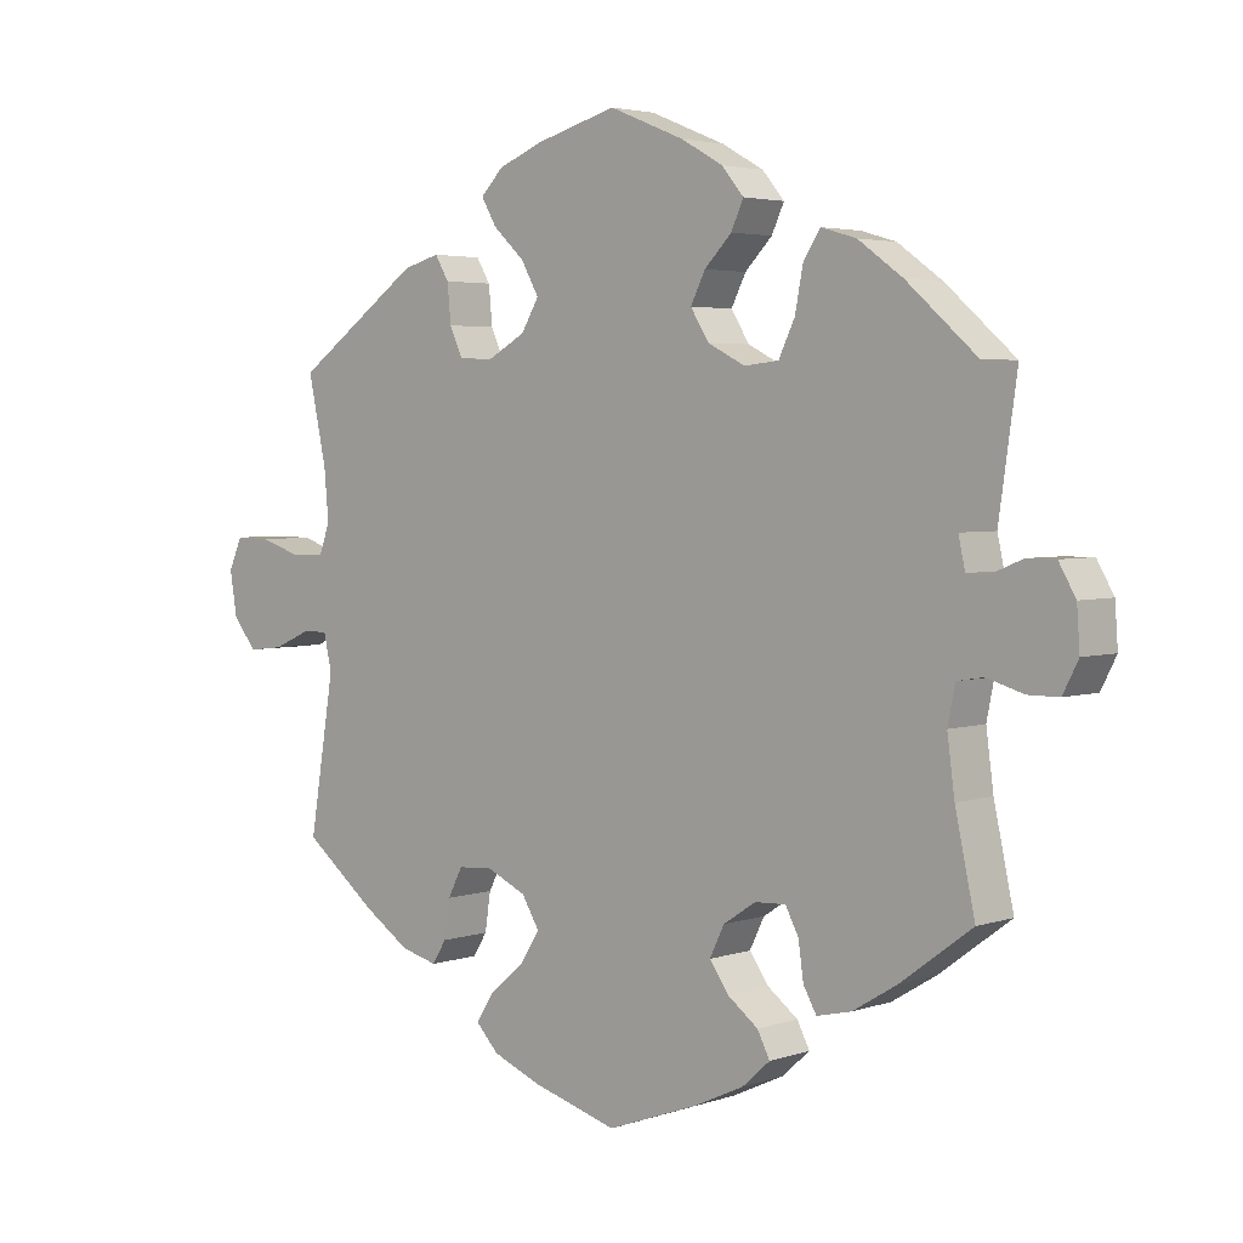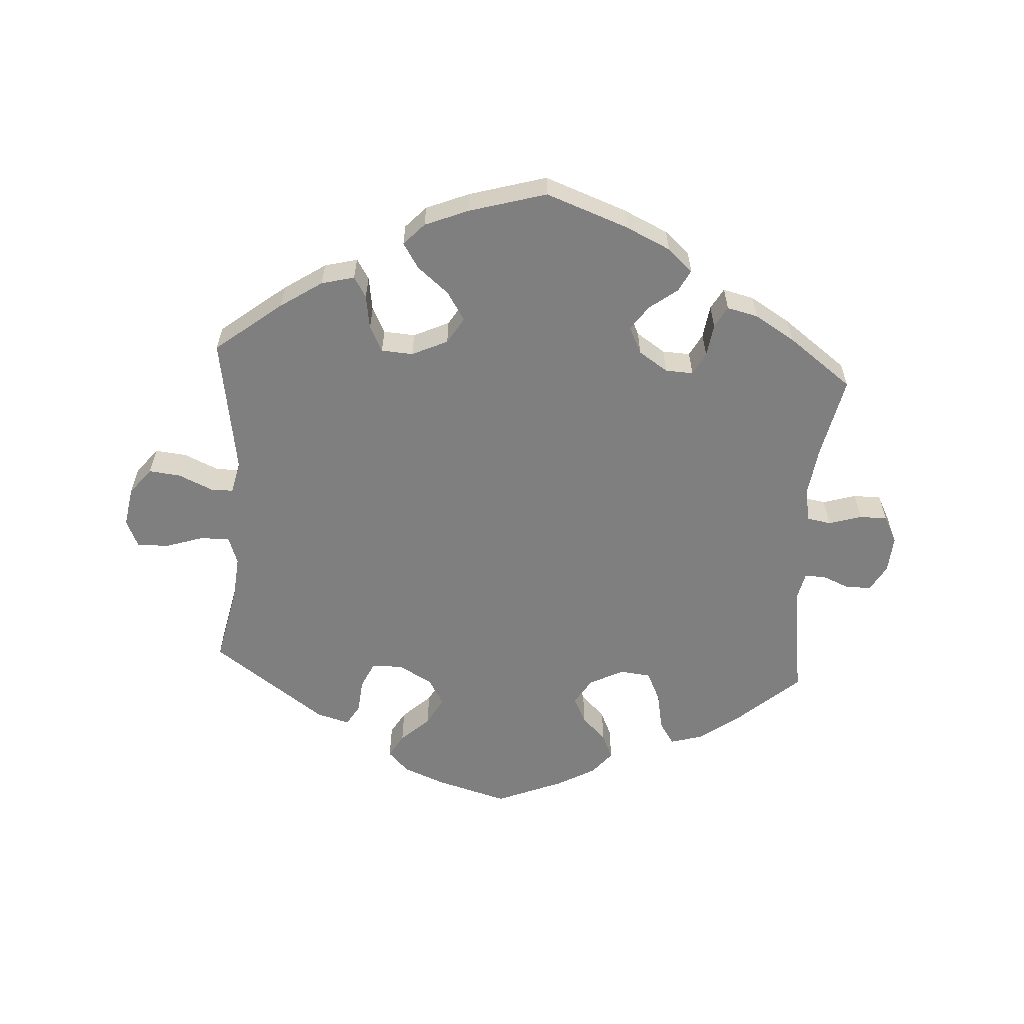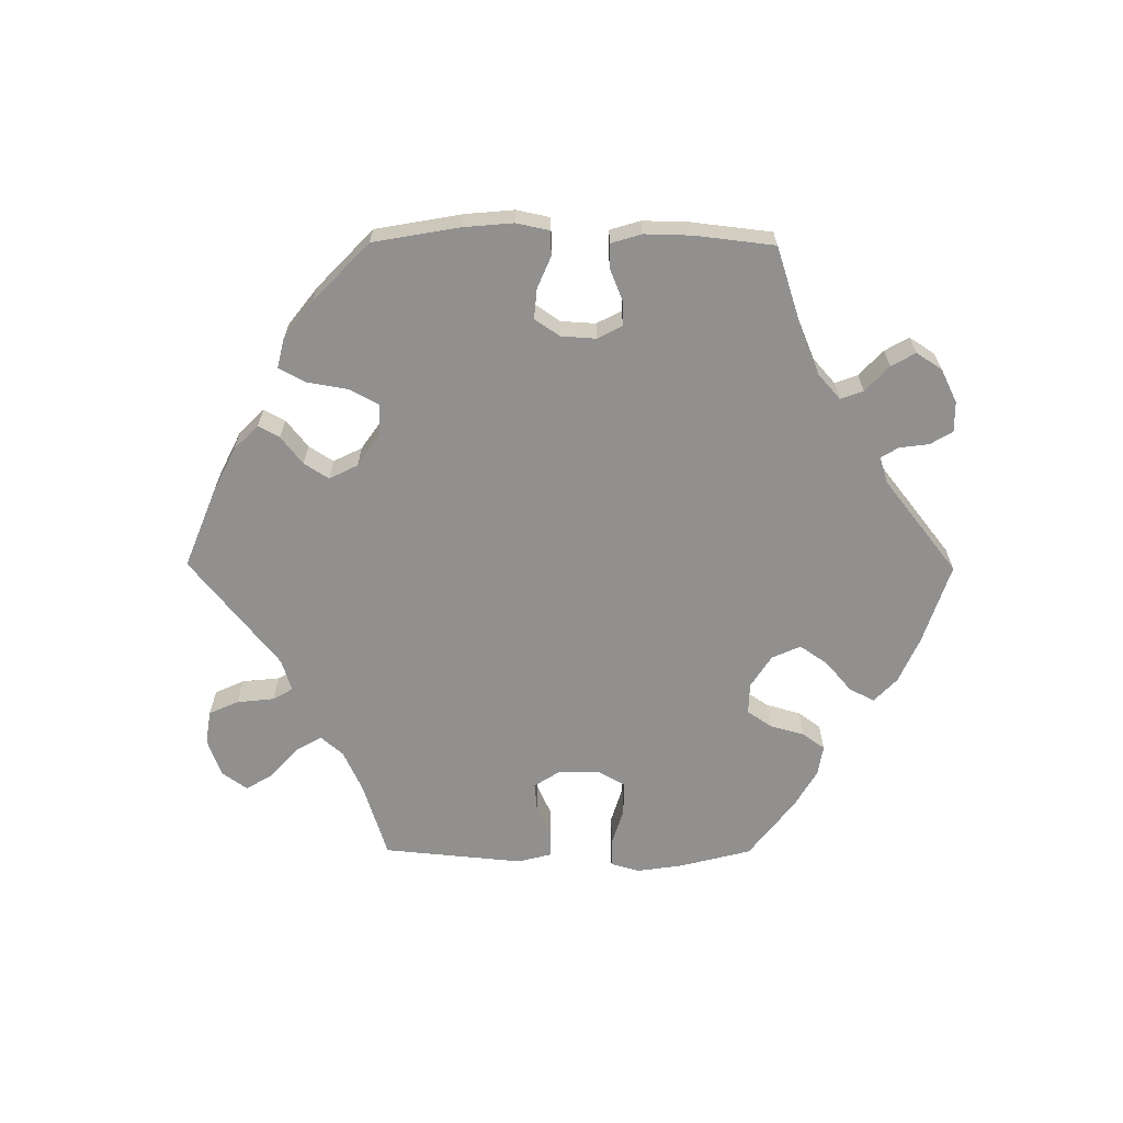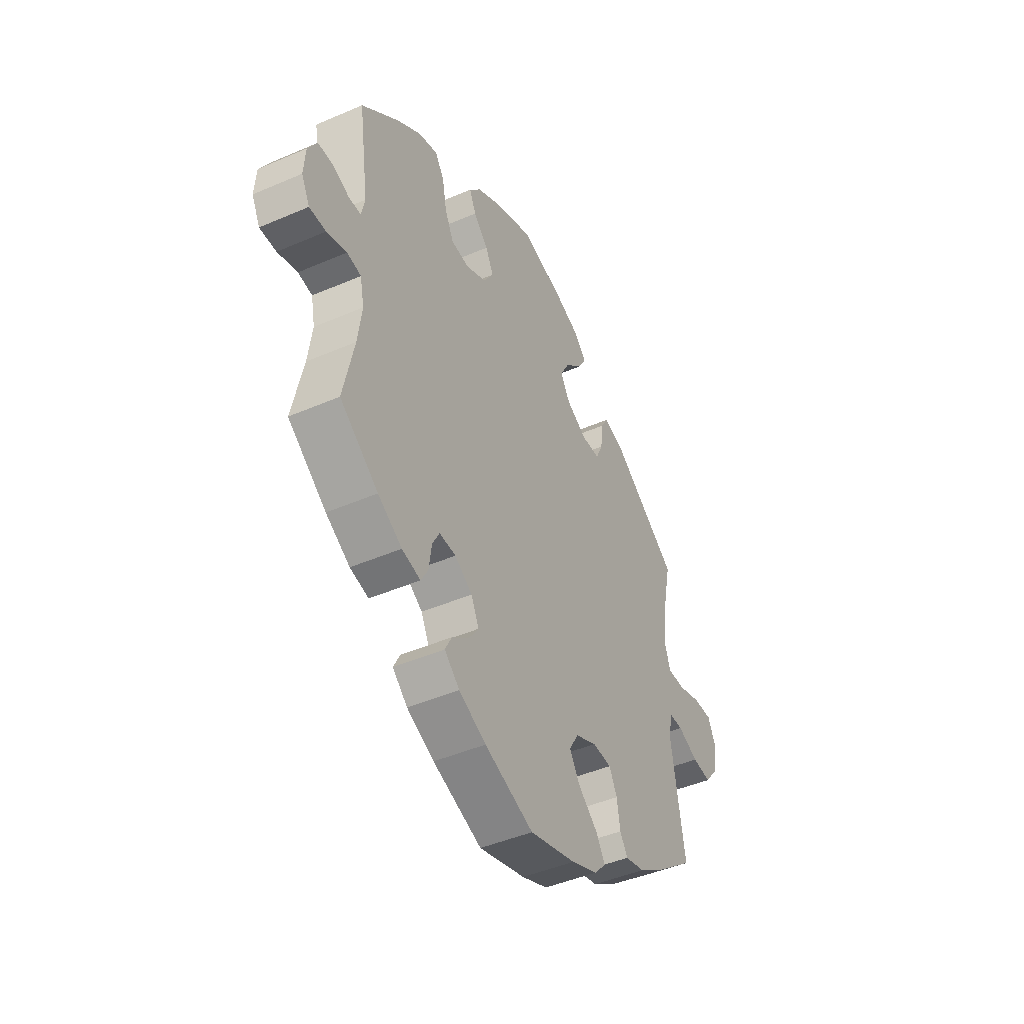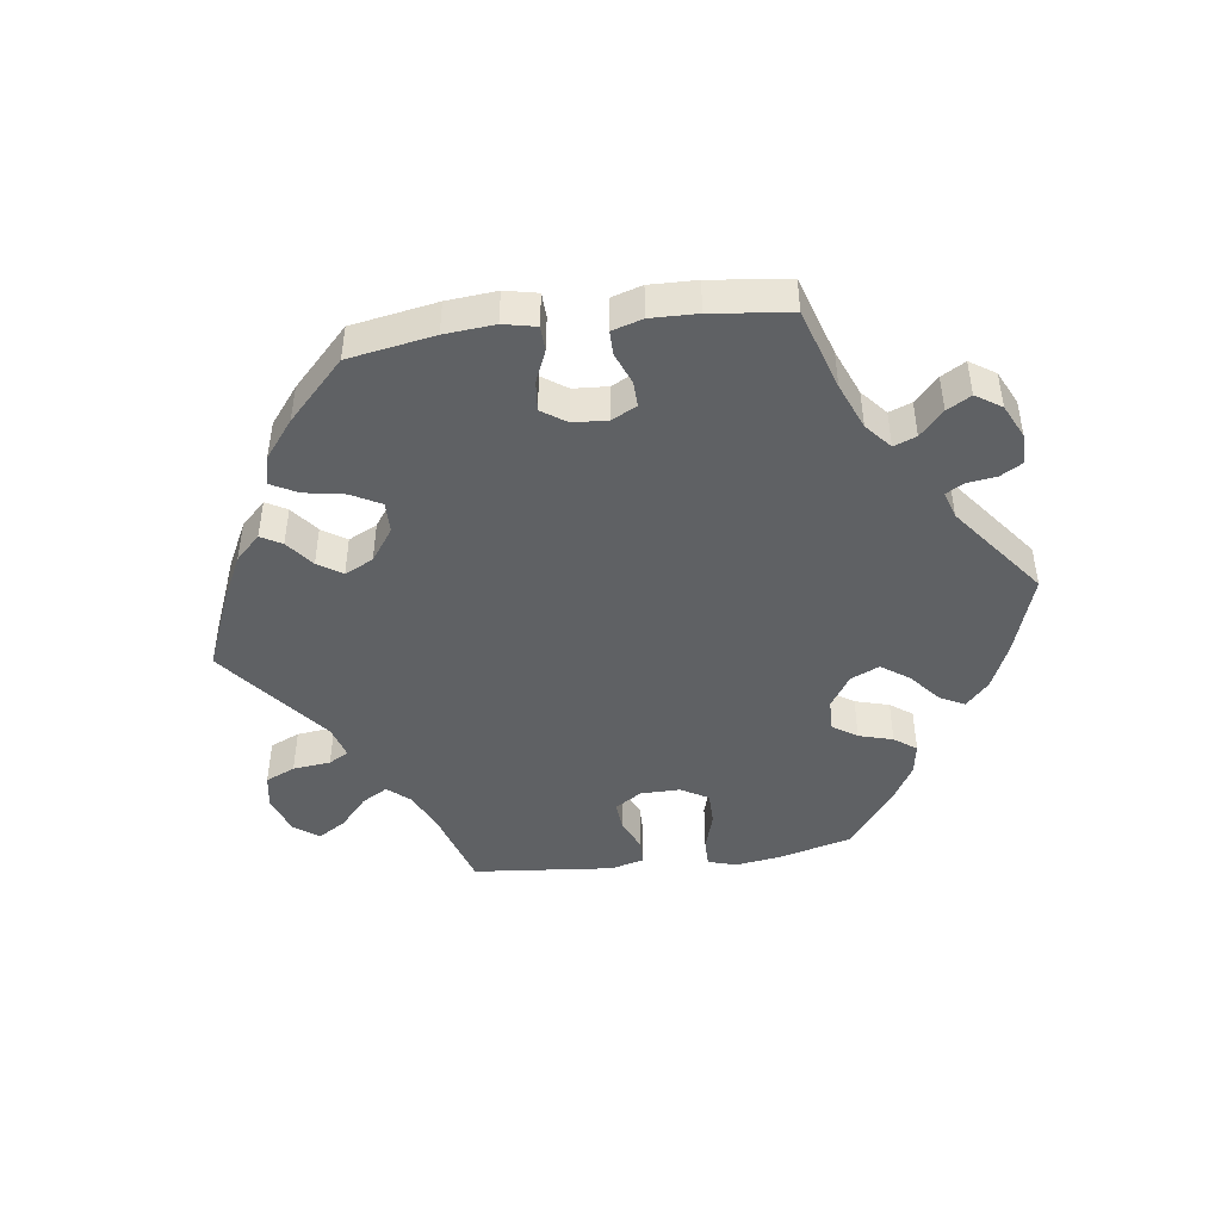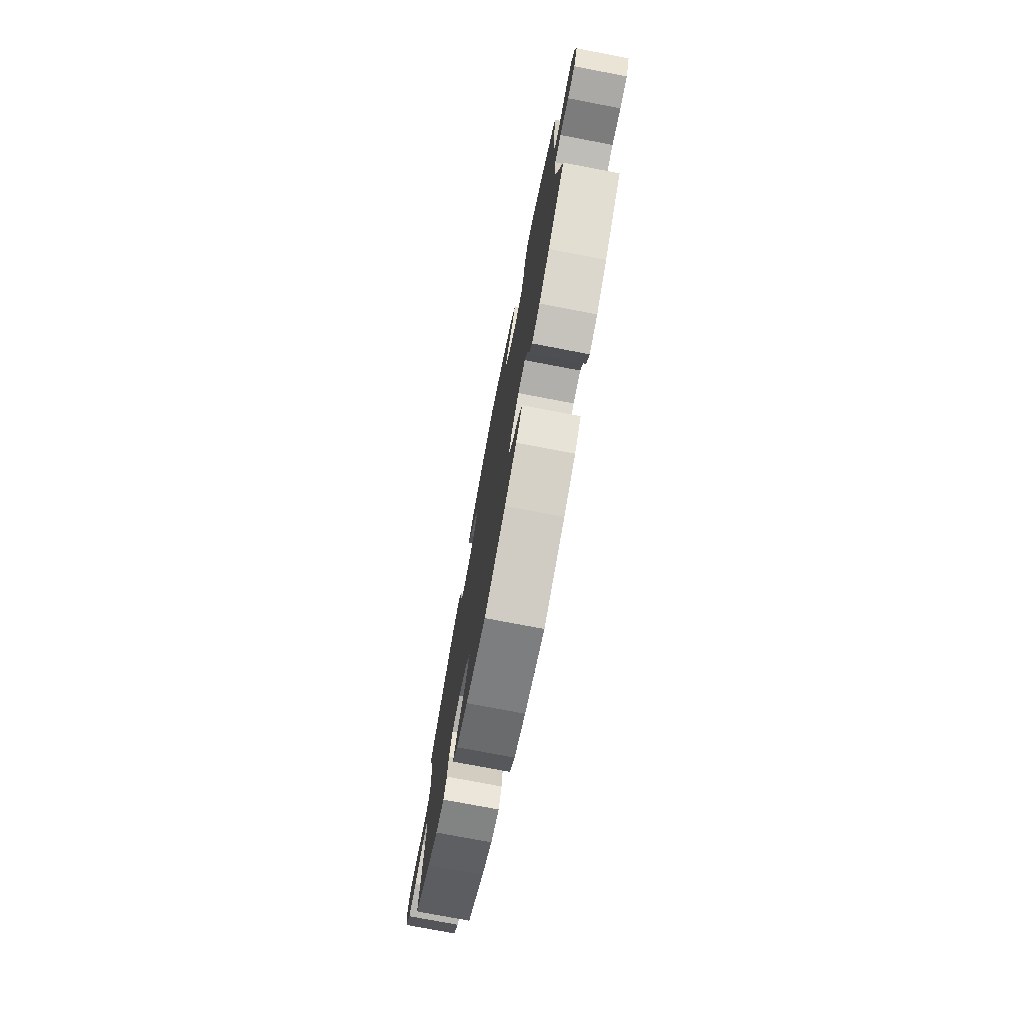
<metadata>
{"format":"obj","ext":"obj","renderer":"f3d","projection":"perspective","resolution":1024,"background":"white","views":[{"elev":3.6,"azim":-138.3,"up":"+Z"},{"elev":-59.8,"azim":176.3,"up":"+Y"},{"elev":-65.7,"azim":-150.4,"up":"+Y"},{"elev":-45.1,"azim":-63.4,"up":"+Z"},{"elev":-46.2,"azim":-142.6,"up":"+Y"},{"elev":-75.6,"azim":-100.8,"up":"+Z"}]}
</metadata>
<code>
v -0.124 0.07 -0.533
v -0.193 0.07 -0.501
v -0.231 0.07 -0.467
v -0.214 0.07 -0.434
v -0.172 0.07 -0.402
v -0.146 0.07 -0.365
v -0.166 0.07 -0.324
v -0.21 0.07 -0.295
v -0.252 0.07 -0.293
v -0.27 0.07 -0.327
v -0.277 0.07 -0.377
v -0.295 0.07 -0.409
v -0.342 0.07 -0.398
v -0.403 0.07 -0.361
v -0.5 0.07 -0.289
v -0.473 0.07 -0.164
v -0.463 0.07 -0.089
v -0.473 0.07 -0.039
v -0.509 0.07 -0.033
v -0.559 0.07 -0.048
v -0.601 0.07 -0.048
v -0.622 0.07 -0.007
v -0.618 0.07 0.049
v -0.595 0.07 0.089
v -0.556 0.07 0.089
v -0.515 0.07 0.072
v -0.484 0.07 0.072
v -0.475 0.07 0.113
v -0.5 0.07 0.289
v -0.405 0.07 0.373
v -0.344 0.07 0.417
v -0.296 0.07 0.431
v -0.273 0.07 0.396
v -0.262 0.07 0.338
v -0.24 0.07 0.292
v -0.193 0.07 0.287
v -0.142 0.07 0.313
v -0.117 0.07 0.353
v -0.137 0.07 0.393
v -0.174 0.07 0.431
v -0.191 0.07 0.468
v -0.161 0.07 0.504
v -0.104 0.07 0.536
v -0.001 0.07 0.578
v 0.109 0.07 0.547
v 0.171 0.07 0.522
v 0.202 0.07 0.49
v 0.181 0.07 0.454
v 0.138 0.07 0.414
v 0.114 0.07 0.371
v 0.138 0.07 0.33
v 0.19 0.07 0.301
v 0.237 0.07 0.303
v 0.255 0.07 0.342
v 0.26 0.07 0.394
v 0.279 0.07 0.426
v 0.329 0.07 0.412
v 0.501 0.07 0.29
v 0.476 0.07 0.173
v 0.47 0.07 0.105
v 0.485 0.07 0.063
v 0.529 0.07 0.063
v 0.587 0.07 0.082
v 0.635 0.07 0.083
v 0.654 0.07 0.041
v 0.644 0.07 -0.019
v 0.612 0.07 -0.059
v 0.564 0.07 -0.054
v 0.512 0.07 -0.031
v 0.478 0.07 -0.031
v 0.467 0.07 -0.08
v 0.501 0.07 -0.289
v 0.401 0.07 -0.368
v 0.338 0.07 -0.41
v 0.288 0.07 -0.423
v 0.269 0.07 -0.392
v 0.261 0.07 -0.34
v 0.241 0.07 -0.301
v 0.193 0.07 -0.298
v 0.139 0.07 -0.323
v 0.115 0.07 -0.363
v 0.142 0.07 -0.406
v 0.19 0.07 -0.446
v 0.214 0.07 -0.484
v 0.183 0.07 -0.517
v 0.117 0.07 -0.544
v 0 0.07 -0.578
v -0.124 0 -0.533
v -0.193 0 -0.501
v -0.231 0 -0.467
v -0.214 0 -0.434
v -0.172 0 -0.402
v -0.146 0 -0.365
v -0.166 0 -0.324
v -0.21 0 -0.295
v -0.252 0 -0.293
v -0.27 0 -0.327
v -0.277 0 -0.377
v -0.295 0 -0.409
v -0.342 0 -0.398
v -0.403 0 -0.361
v -0.5 0 -0.289
v -0.473 0 -0.164
v -0.463 0 -0.089
v -0.473 0 -0.039
v -0.509 0 -0.033
v -0.559 0 -0.048
v -0.601 0 -0.048
v -0.622 0 -0.007
v -0.618 0 0.049
v -0.595 0 0.089
v -0.556 0 0.089
v -0.515 0 0.072
v -0.484 0 0.072
v -0.475 0 0.113
v -0.5 0 0.289
v -0.405 0 0.373
v -0.344 0 0.417
v -0.296 0 0.431
v -0.273 0 0.396
v -0.262 0 0.338
v -0.24 0 0.292
v -0.193 0 0.287
v -0.142 0 0.313
v -0.117 0 0.353
v -0.137 0 0.393
v -0.174 0 0.431
v -0.191 0 0.468
v -0.161 0 0.504
v -0.104 0 0.536
v -0.001 0 0.578
v 0.109 0 0.547
v 0.171 0 0.522
v 0.202 0 0.49
v 0.181 0 0.454
v 0.138 0 0.414
v 0.114 0 0.371
v 0.138 0 0.33
v 0.19 0 0.301
v 0.237 0 0.303
v 0.255 0 0.342
v 0.26 0 0.394
v 0.279 0 0.426
v 0.329 0 0.412
v 0.501 0 0.29
v 0.476 0 0.173
v 0.47 0 0.105
v 0.485 0 0.063
v 0.529 0 0.063
v 0.587 0 0.082
v 0.635 0 0.083
v 0.654 0 0.041
v 0.644 0 -0.019
v 0.612 0 -0.059
v 0.564 0 -0.054
v 0.512 0 -0.031
v 0.478 0 -0.031
v 0.467 0 -0.08
v 0.501 0 -0.289
v 0.401 0 -0.368
v 0.338 0 -0.41
v 0.288 0 -0.423
v 0.269 0 -0.392
v 0.261 0 -0.34
v 0.241 0 -0.301
v 0.193 0 -0.298
v 0.139 0 -0.323
v 0.115 0 -0.363
v 0.142 0 -0.406
v 0.19 0 -0.446
v 0.214 0 -0.484
v 0.183 0 -0.517
v 0.117 0 -0.544
v 0 0 -0.578
f 82 83 84 85
f 81 82 85 86
f 74 75 76 77
f 74 77 78
f 71 72 73 74
f 70 71 74 78
f 66 67 68 69
f 66 69 70
f 65 66 70
f 62 63 64 65
f 61 62 65 70
f 60 61 70 78
f 56 57 58 59
f 54 55 56 59
f 53 54 59 60
f 52 53 60 78
f 46 47 48 49
f 46 49 50
f 45 46 50
f 44 45 50
f 43 44 50
f 42 43 50 51
f 39 40 41 42
f 38 39 42 51
f 31 32 33 34
f 31 34 35
f 28 29 30 31
f 27 28 31 35
f 23 24 25 26
f 23 26 27
f 22 23 27
f 19 20 21 22
f 18 19 22 27
f 17 18 27 35
f 13 14 15 16
f 10 11 12 13
f 9 10 13 16
f 8 9 16 17
f 2 3 4 5
f 2 5 6
f 1 2 6
f 81 86 87 1
f 51 52 78 79
f 37 38 51 79
f 36 37 79 80
f 7 8 17 35
f 6 7 35 36
f 36 80 81
f 1 6 36 81
f 172 171 170 169
f 173 172 169 168
f 164 163 162 161
f 165 164 161
f 161 160 159 158
f 165 161 158 157
f 156 155 154 153
f 157 156 153
f 157 153 152
f 152 151 150 149
f 157 152 149 148
f 165 157 148 147
f 146 145 144 143
f 146 143 142 141
f 147 146 141 140
f 165 147 140 139
f 136 135 134 133
f 137 136 133
f 137 133 132
f 137 132 131
f 137 131 130
f 138 137 130 129
f 129 128 127 126
f 138 129 126 125
f 121 120 119 118
f 122 121 118
f 118 117 116 115
f 122 118 115 114
f 113 112 111 110
f 114 113 110
f 114 110 109
f 109 108 107 106
f 114 109 106 105
f 122 114 105 104
f 103 102 101 100
f 100 99 98 97
f 103 100 97 96
f 104 103 96 95
f 92 91 90 89
f 93 92 89
f 93 89 88
f 88 174 173 168
f 166 165 139 138
f 166 138 125 124
f 167 166 124 123
f 122 104 95 94
f 123 122 94 93
f 168 167 123
f 168 123 93 88
f 1 88 89 2
f 2 89 90 3
f 3 90 91 4
f 4 91 92 5
f 5 92 93 6
f 6 93 94 7
f 7 94 95 8
f 8 95 96 9
f 9 96 97 10
f 10 97 98 11
f 11 98 99 12
f 12 99 100 13
f 13 100 101 14
f 14 101 102 15
f 15 102 103 16
f 16 103 104 17
f 17 104 105 18
f 18 105 106 19
f 19 106 107 20
f 20 107 108 21
f 21 108 109 22
f 22 109 110 23
f 23 110 111 24
f 24 111 112 25
f 25 112 113 26
f 26 113 114 27
f 27 114 115 28
f 28 115 116 29
f 29 116 117 30
f 30 117 118 31
f 31 118 119 32
f 32 119 120 33
f 33 120 121 34
f 34 121 122 35
f 35 122 123 36
f 36 123 124 37
f 37 124 125 38
f 38 125 126 39
f 39 126 127 40
f 40 127 128 41
f 41 128 129 42
f 42 129 130 43
f 43 130 131 44
f 44 131 132 45
f 45 132 133 46
f 46 133 134 47
f 47 134 135 48
f 48 135 136 49
f 49 136 137 50
f 50 137 138 51
f 51 138 139 52
f 52 139 140 53
f 53 140 141 54
f 54 141 142 55
f 55 142 143 56
f 56 143 144 57
f 57 144 145 58
f 58 145 146 59
f 59 146 147 60
f 60 147 148 61
f 61 148 149 62
f 62 149 150 63
f 63 150 151 64
f 64 151 152 65
f 65 152 153 66
f 66 153 154 67
f 67 154 155 68
f 68 155 156 69
f 69 156 157 70
f 70 157 158 71
f 71 158 159 72
f 72 159 160 73
f 73 160 161 74
f 74 161 162 75
f 75 162 163 76
f 76 163 164 77
f 77 164 165 78
f 78 165 166 79
f 79 166 167 80
f 80 167 168 81
f 81 168 169 82
f 82 169 170 83
f 83 170 171 84
f 84 171 172 85
f 85 172 173 86
f 86 173 174 87
f 87 174 88 1

</code>
